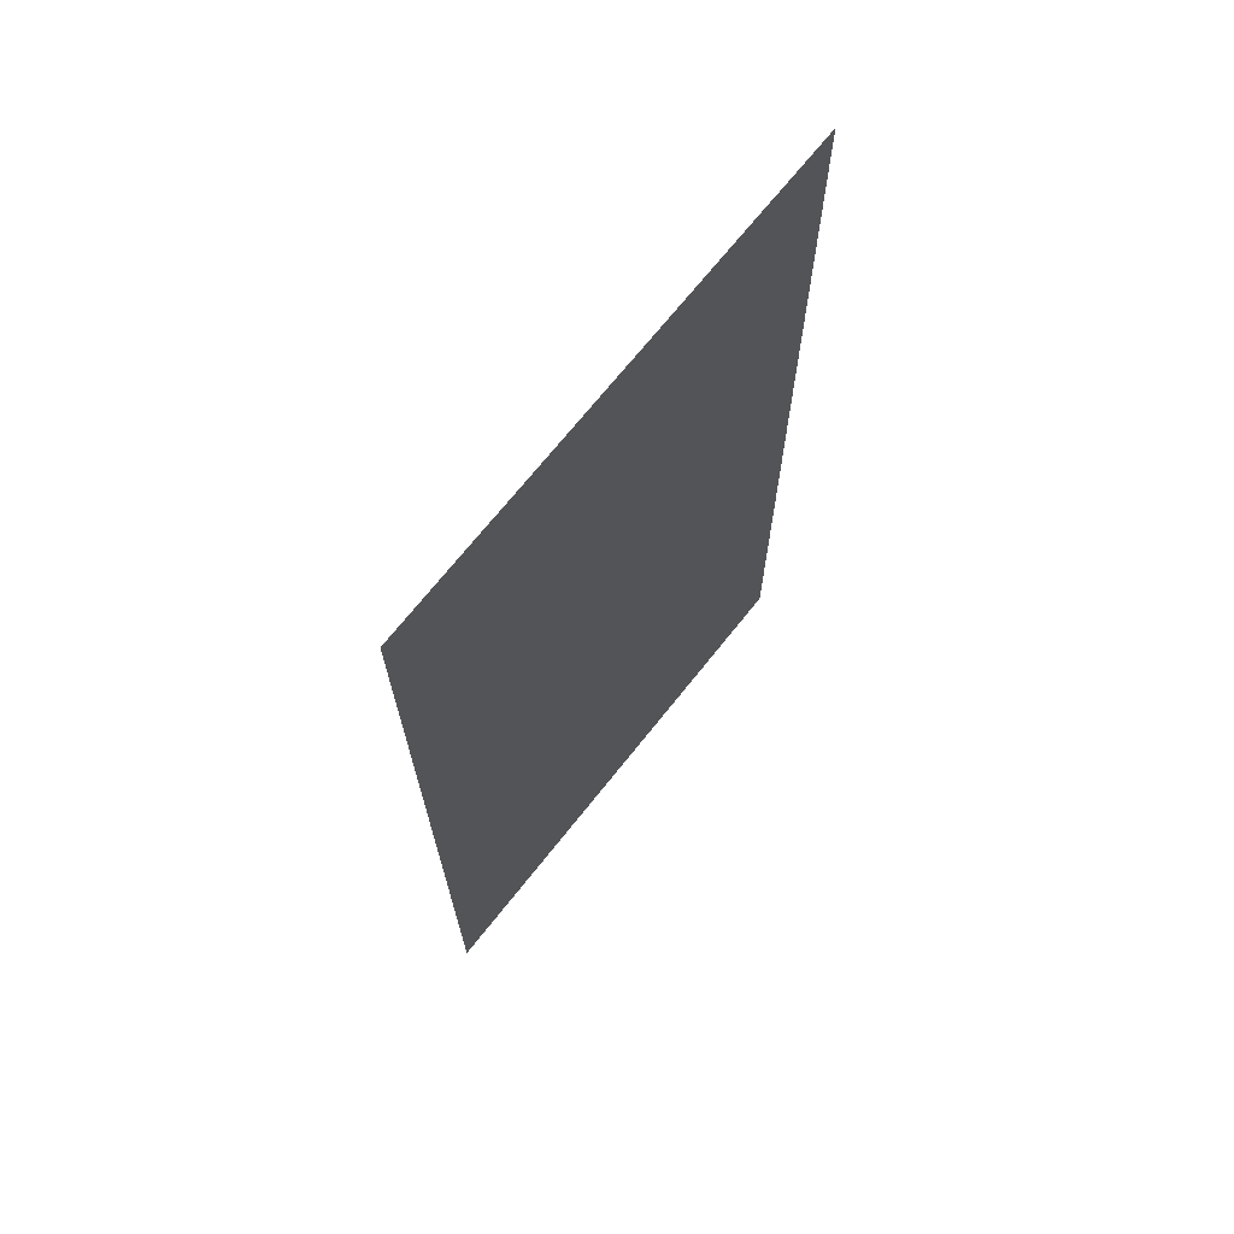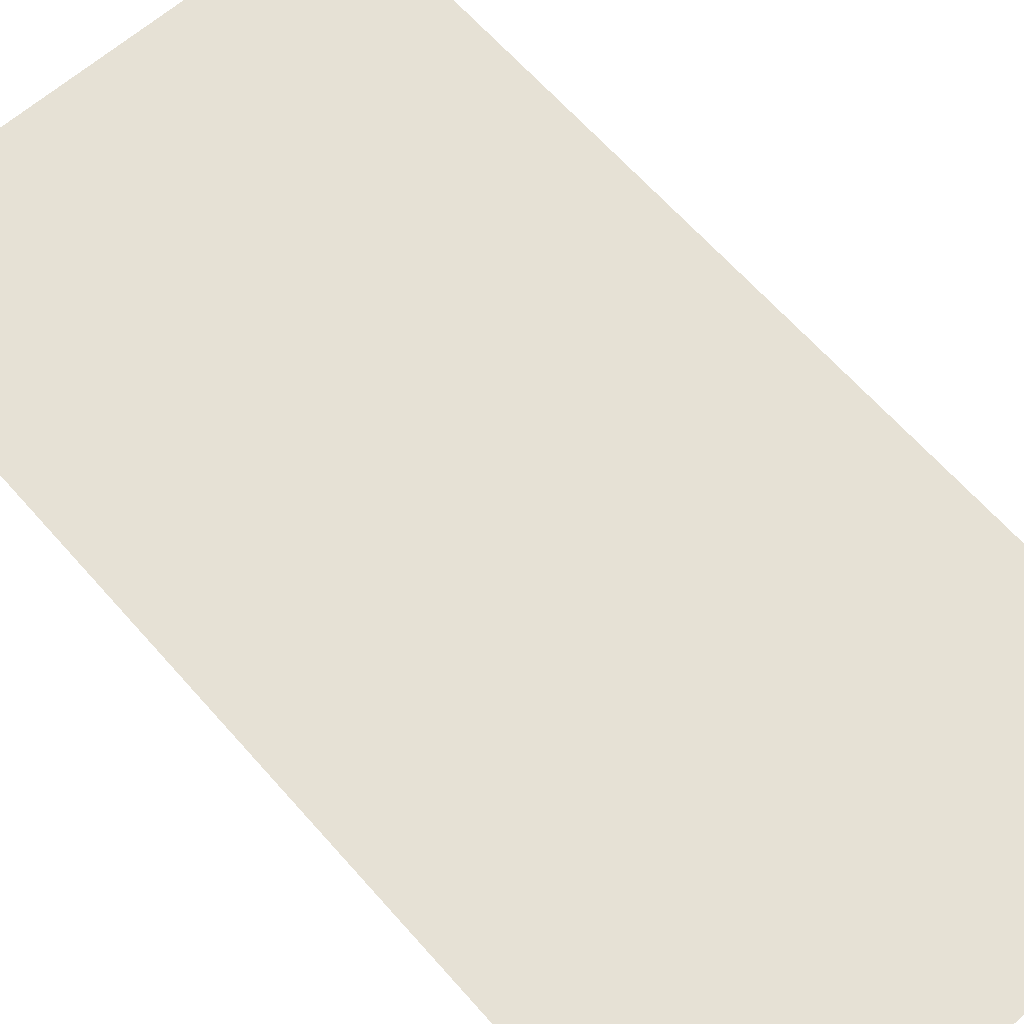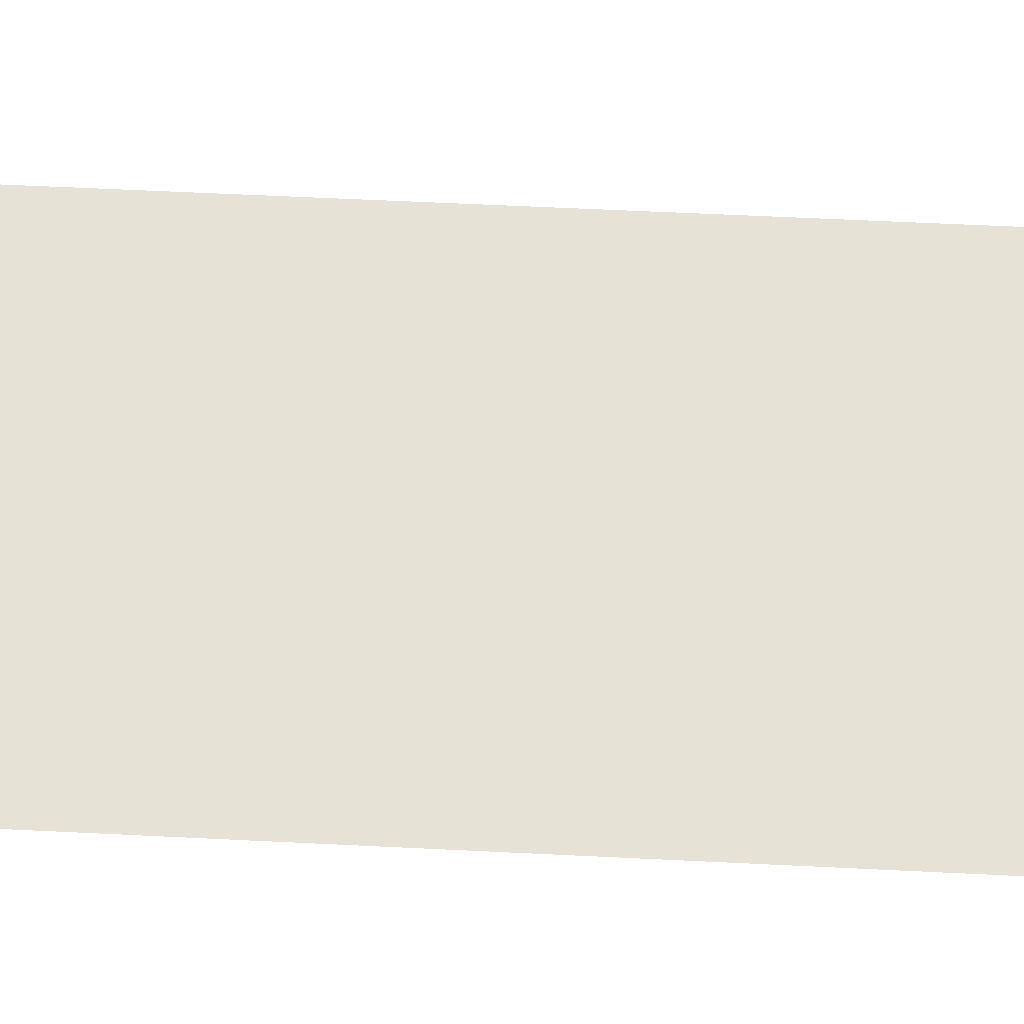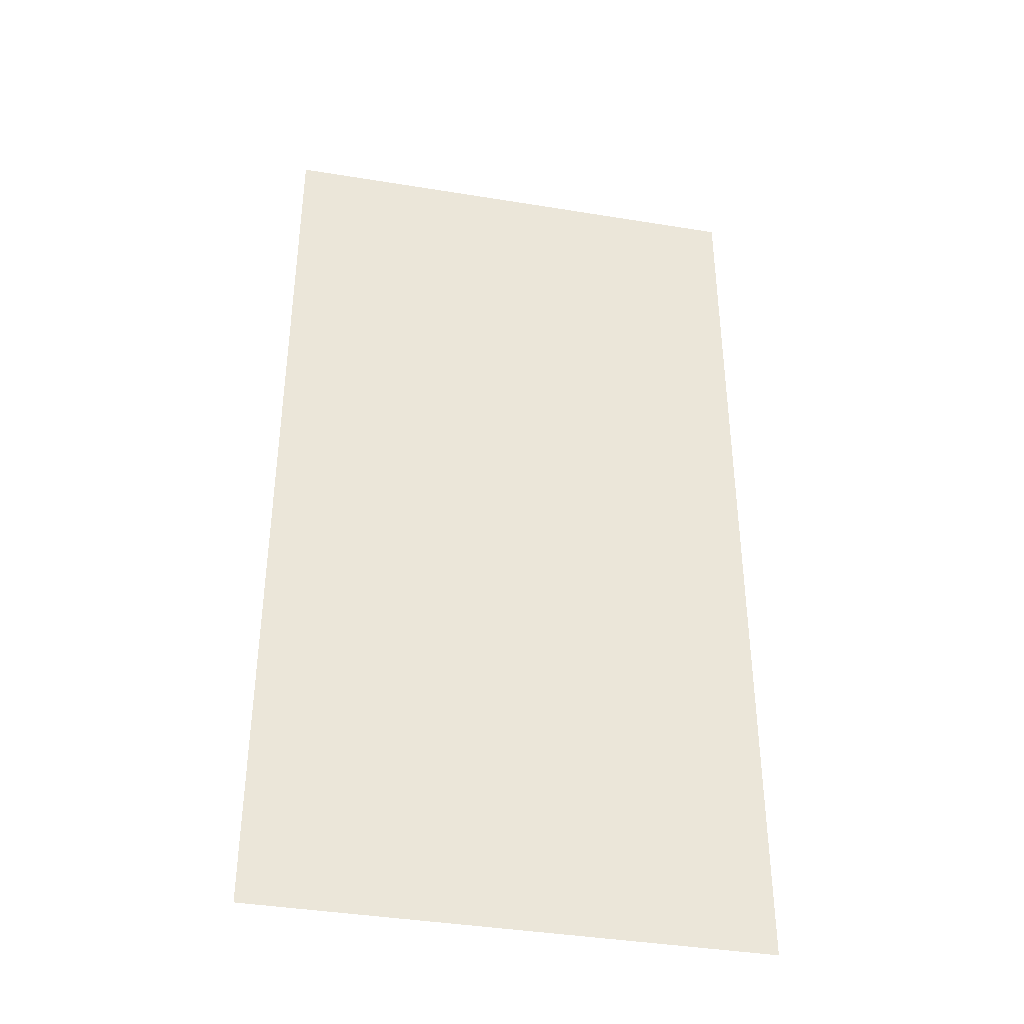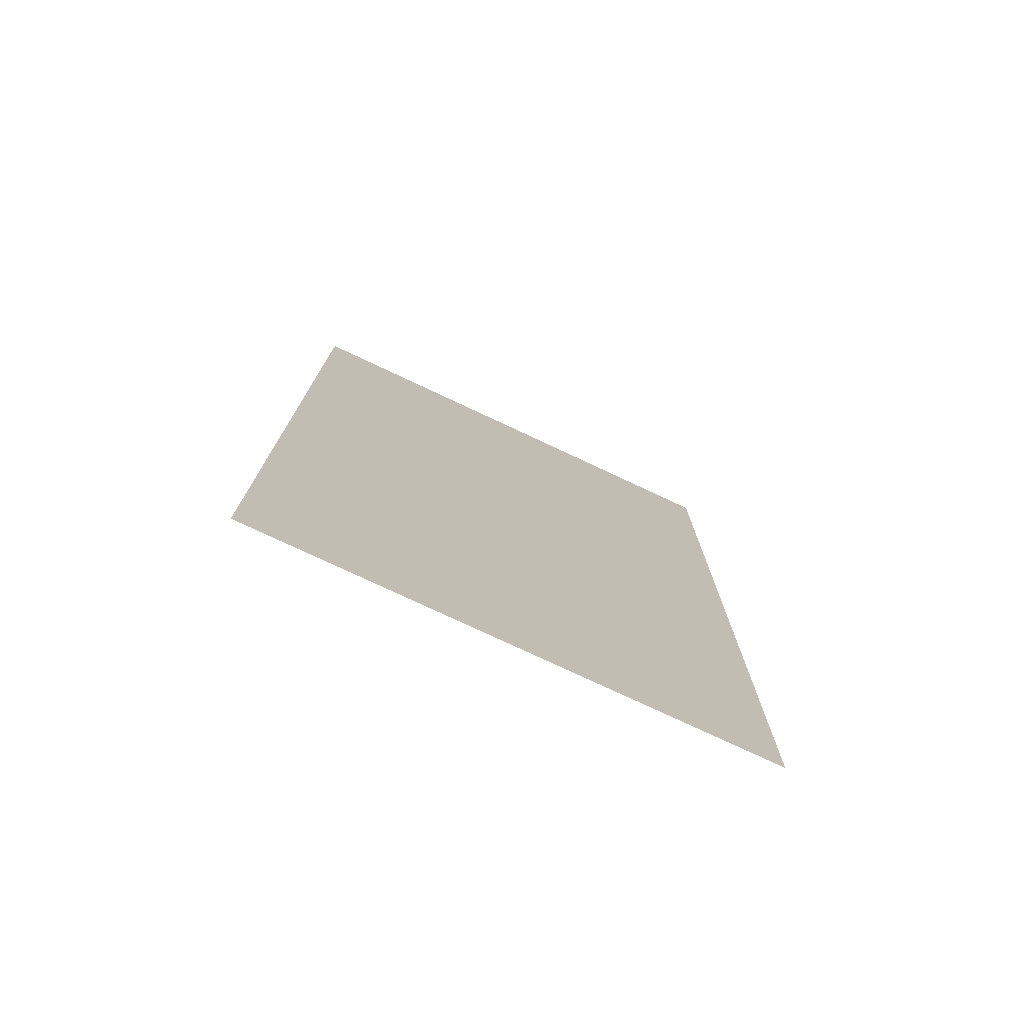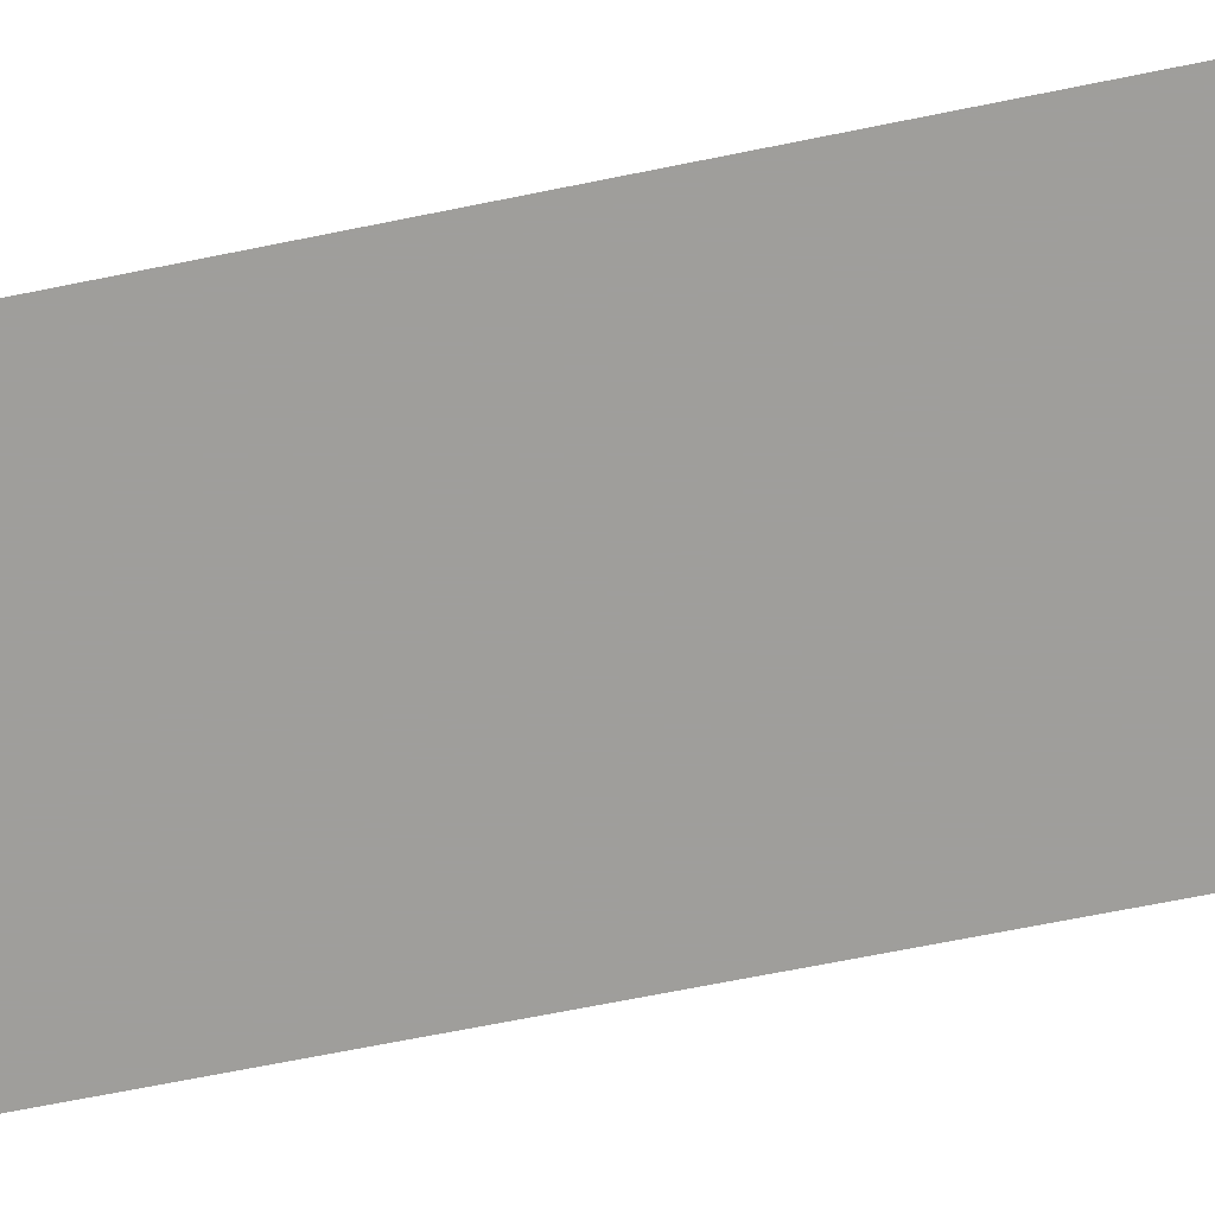
<metadata>
{"format":"obj","ext":"obj","renderer":"f3d","projection":"perspective","resolution":1024,"background":"white","views":[{"elev":70.3,"azim":-51.5,"up":"+Z"},{"elev":64.1,"azim":138.8,"up":"+Y"},{"elev":63.4,"azim":-87.2,"up":"+Y"},{"elev":-39.6,"azim":-11.5,"up":"+Z"},{"elev":-77.1,"azim":-25.1,"up":"+Z"},{"elev":-70.8,"azim":101.3,"up":"+Y"}]}
</metadata>
<code>
v -21.23 -17.12 0
v -20.21 -17.12 0
v -21.23 -17.12 2
v -20.21 -17.12 2
f 1 2 3
f 2 3 4

</code>
